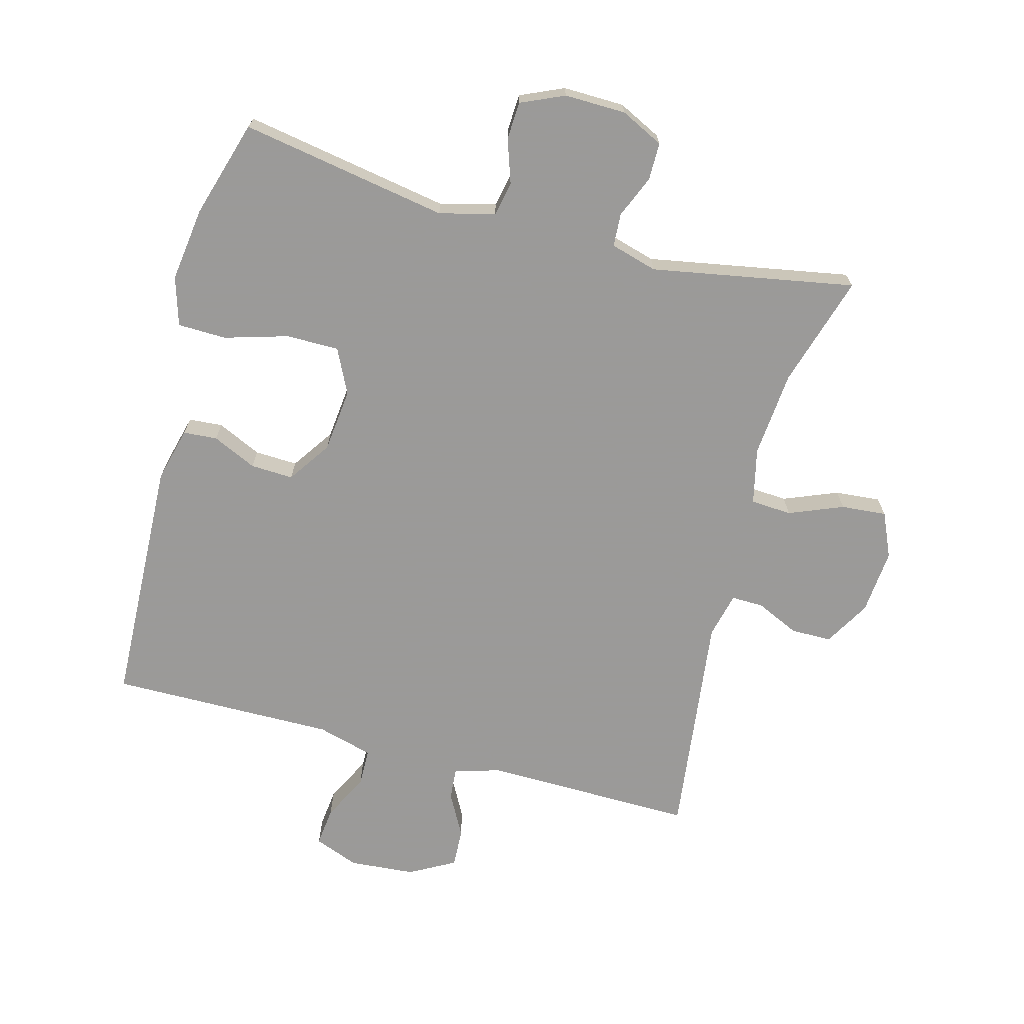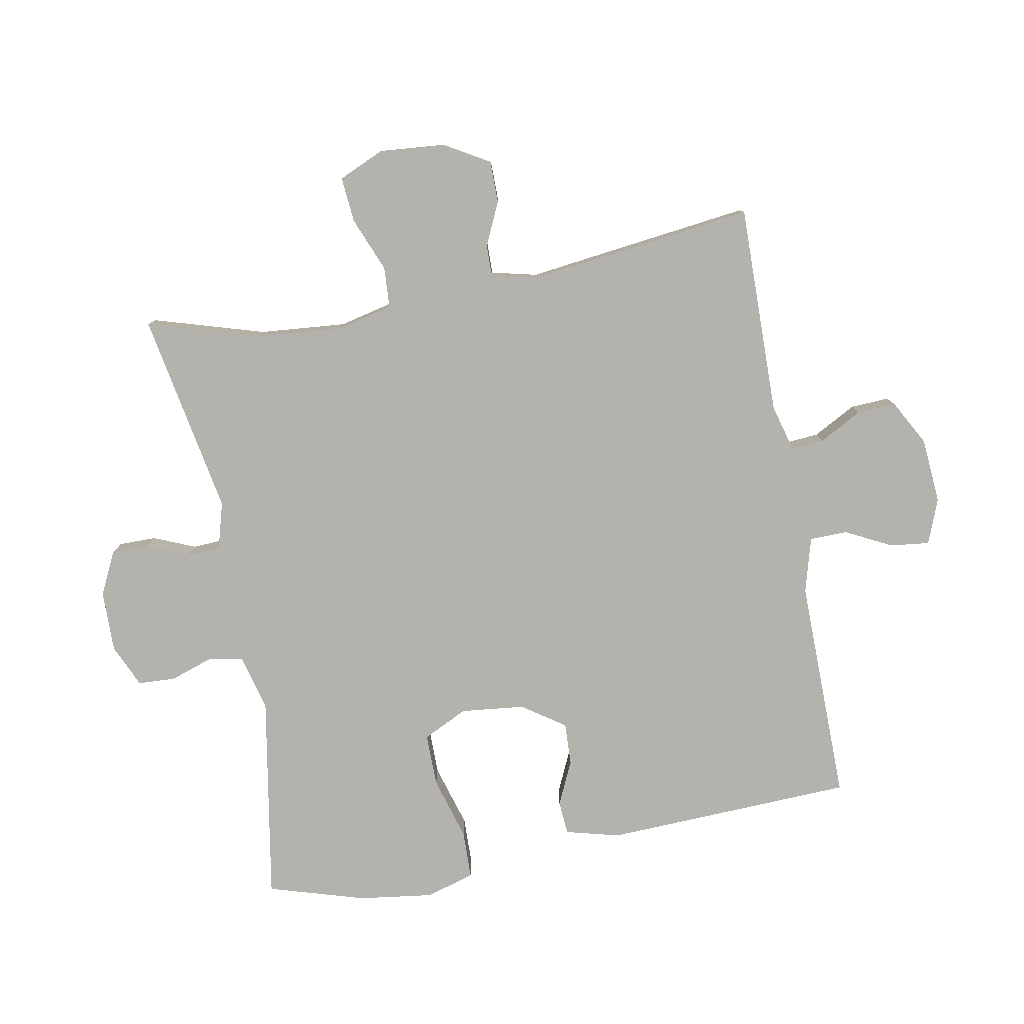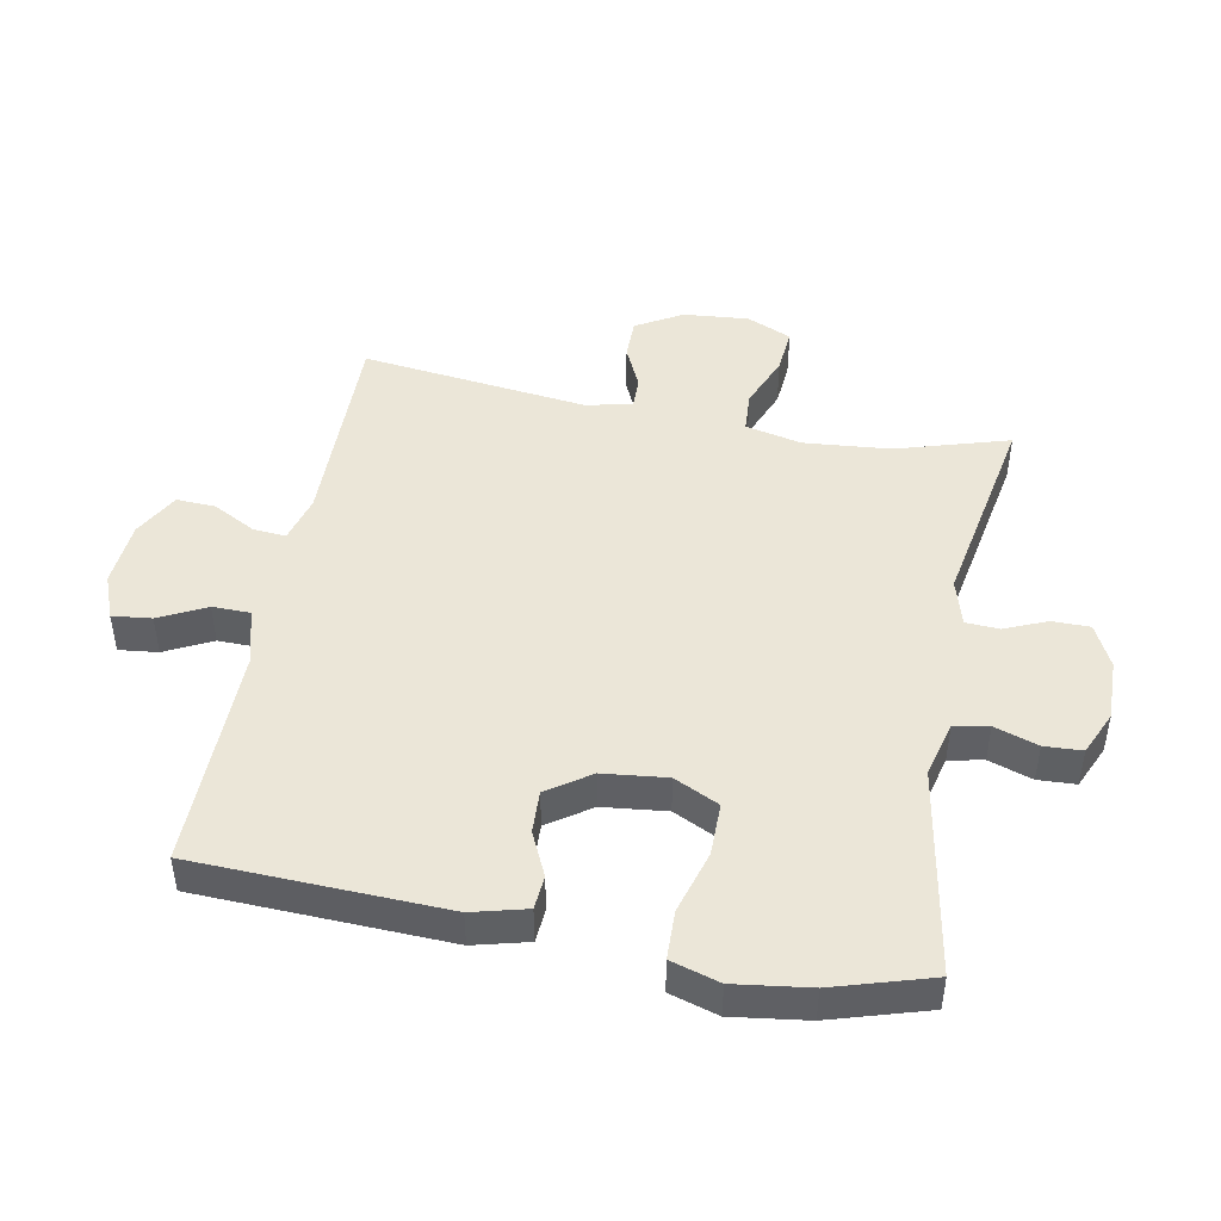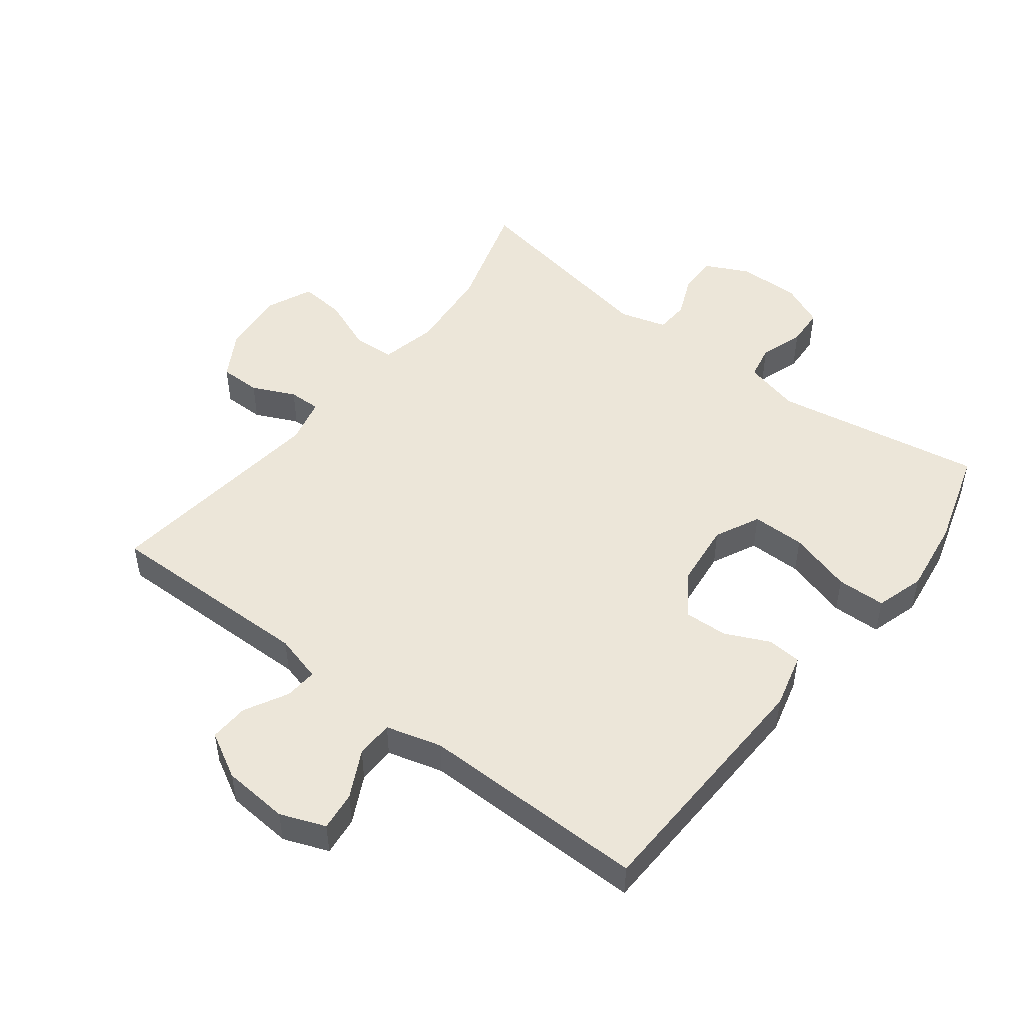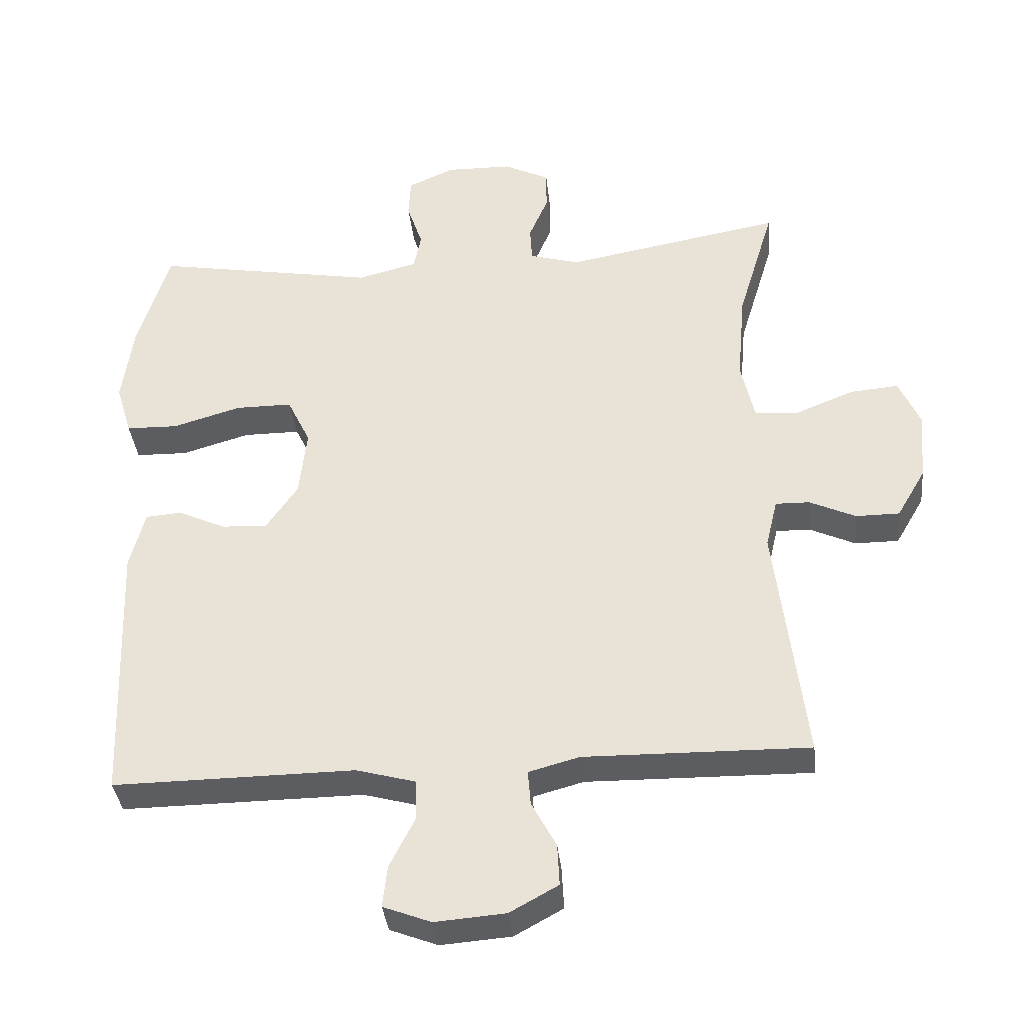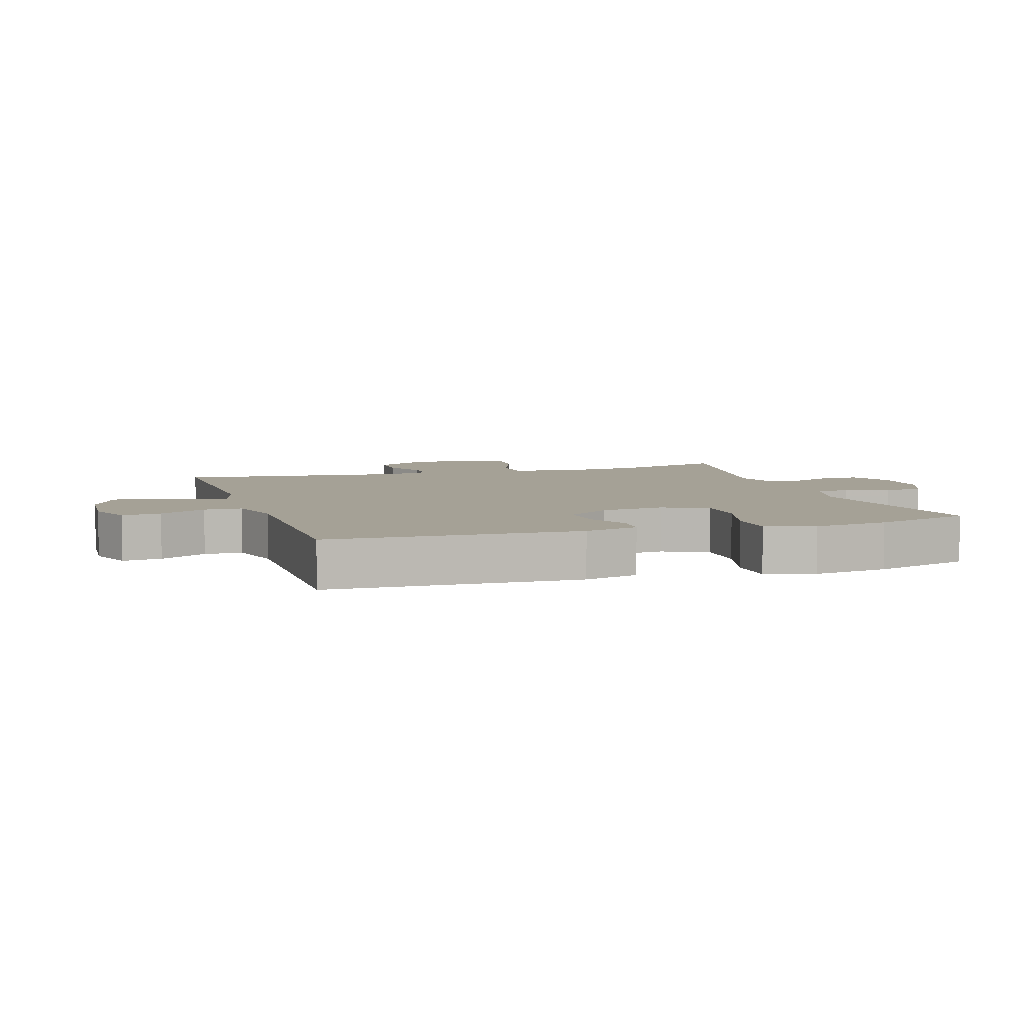
<metadata>
{"format":"obj","ext":"obj","renderer":"f3d","projection":"perspective","resolution":1024,"background":"white","views":[{"elev":-69.5,"azim":-14.9,"up":"+Y"},{"elev":-79.4,"azim":100.6,"up":"+Y"},{"elev":46.2,"azim":-79.2,"up":"+Y"},{"elev":49.5,"azim":-142.4,"up":"+Y"},{"elev":-36.5,"azim":6.0,"up":"+Z"},{"elev":6.1,"azim":-107.8,"up":"+Y"}]}
</metadata>
<code>
v 0.5 0.07 -0.5
v 0.172 0.07 -0.495
v 0.098 0.07 -0.515
v 0.102 0.07 -0.566
v 0.138 0.07 -0.633
v 0.141 0.07 -0.694
v 0.07 0.07 -0.733
v -0.033 0.07 -0.741
v -0.103 0.07 -0.714
v -0.096 0.07 -0.653
v -0.059 0.07 -0.58
v -0.06 0.07 -0.521
v -0.147 0.07 -0.497
v -0.5 0.07 -0.5
v -0.515 0.07 -0.109
v -0.493 0.07 -0.024
v -0.44 0.07 -0.02
v -0.371 0.07 -0.052
v -0.304 0.07 -0.055
v -0.258 0.07 0.012
v -0.247 0.07 0.112
v -0.281 0.07 0.182
v -0.364 0.07 0.182
v -0.463 0.07 0.153
v -0.539 0.07 0.155
v -0.562 0.07 0.231
v -0.546 0.07 0.348
v -0.5 0.07 0.5
v -0.175 0.07 0.443
v -0.088 0.07 0.465
v -0.077 0.07 0.519
v -0.1 0.07 0.587
v -0.097 0.07 0.646
v -0.029 0.07 0.676
v 0.067 0.07 0.674
v 0.134 0.07 0.641
v 0.134 0.07 0.582
v 0.106 0.07 0.516
v 0.109 0.07 0.464
v 0.182 0.07 0.443
v 0.5 0.07 0.5
v 0.447 0.07 0.325
v 0.435 0.07 0.19
v 0.455 0.07 0.102
v 0.519 0.07 0.098
v 0.604 0.07 0.132
v 0.675 0.07 0.138
v 0.706 0.07 0.068
v 0.697 0.07 -0.034
v 0.655 0.07 -0.106
v 0.591 0.07 -0.106
v 0.524 0.07 -0.075
v 0.474 0.07 -0.074
v 0.457 0.07 -0.145
v 0.5 0 -0.5
v 0.172 0 -0.495
v 0.098 0 -0.515
v 0.102 0 -0.566
v 0.138 0 -0.633
v 0.141 0 -0.694
v 0.07 0 -0.733
v -0.033 0 -0.741
v -0.103 0 -0.714
v -0.096 0 -0.653
v -0.059 0 -0.58
v -0.06 0 -0.521
v -0.147 0 -0.497
v -0.5 0 -0.5
v -0.515 0 -0.109
v -0.493 0 -0.024
v -0.44 0 -0.02
v -0.371 0 -0.052
v -0.304 0 -0.055
v -0.258 0 0.012
v -0.247 0 0.112
v -0.281 0 0.182
v -0.364 0 0.182
v -0.463 0 0.153
v -0.539 0 0.155
v -0.562 0 0.231
v -0.546 0 0.348
v -0.5 0 0.5
v -0.175 0 0.443
v -0.088 0 0.465
v -0.077 0 0.519
v -0.1 0 0.587
v -0.097 0 0.646
v -0.029 0 0.676
v 0.067 0 0.674
v 0.134 0 0.641
v 0.134 0 0.582
v 0.106 0 0.516
v 0.109 0 0.464
v 0.182 0 0.443
v 0.5 0 0.5
v 0.447 0 0.325
v 0.435 0 0.19
v 0.455 0 0.102
v 0.519 0 0.098
v 0.604 0 0.132
v 0.675 0 0.138
v 0.706 0 0.068
v 0.697 0 -0.034
v 0.655 0 -0.106
v 0.591 0 -0.106
v 0.524 0 -0.075
v 0.474 0 -0.074
v 0.457 0 -0.145
f 50 51 52
f 49 50 52
f 48 49 52
f 47 48 52
f 46 47 52
f 45 46 52
f 44 45 52 53
f 43 44 53 54
f 40 41 42
f 39 40 42 43
f 36 37 38
f 35 36 38
f 34 35 38
f 33 34 38
f 32 33 38
f 31 32 38
f 30 31 38 39
f 39 43 54
f 30 39 54
f 29 30 54
f 27 28 29
f 26 27 29
f 25 26 29
f 24 25 29
f 23 24 29
f 16 17 18
f 15 16 18
f 14 15 18
f 13 14 18
f 12 13 18 19
f 9 10 11
f 8 9 11
f 7 8 11
f 6 7 11
f 5 6 11
f 4 5 11
f 3 4 11 12
f 12 19 20
f 3 12 20
f 2 3 20
f 2 20 21
f 1 2 21
f 54 1 21
f 29 54 21
f 22 23 29
f 21 22 29
f 106 105 104
f 106 104 103
f 106 103 102
f 106 102 101
f 106 101 100
f 106 100 99
f 107 106 99 98
f 108 107 98 97
f 96 95 94
f 97 96 94 93
f 92 91 90
f 92 90 89
f 92 89 88
f 92 88 87
f 92 87 86
f 92 86 85
f 93 92 85 84
f 108 97 93
f 108 93 84
f 108 84 83
f 83 82 81
f 83 81 80
f 83 80 79
f 83 79 78
f 83 78 77
f 72 71 70
f 72 70 69
f 72 69 68
f 72 68 67
f 73 72 67 66
f 65 64 63
f 65 63 62
f 65 62 61
f 65 61 60
f 65 60 59
f 65 59 58
f 66 65 58 57
f 74 73 66
f 74 66 57
f 74 57 56
f 75 74 56
f 75 56 55
f 75 55 108
f 75 108 83
f 83 77 76
f 83 76 75
f 1 55 56 2
f 2 56 57 3
f 3 57 58 4
f 4 58 59 5
f 5 59 60 6
f 6 60 61 7
f 7 61 62 8
f 8 62 63 9
f 9 63 64 10
f 10 64 65 11
f 11 65 66 12
f 12 66 67 13
f 13 67 68 14
f 14 68 69 15
f 15 69 70 16
f 16 70 71 17
f 17 71 72 18
f 18 72 73 19
f 19 73 74 20
f 20 74 75 21
f 21 75 76 22
f 22 76 77 23
f 23 77 78 24
f 24 78 79 25
f 25 79 80 26
f 26 80 81 27
f 27 81 82 28
f 28 82 83 29
f 29 83 84 30
f 30 84 85 31
f 31 85 86 32
f 32 86 87 33
f 33 87 88 34
f 34 88 89 35
f 35 89 90 36
f 36 90 91 37
f 37 91 92 38
f 38 92 93 39
f 39 93 94 40
f 40 94 95 41
f 41 95 96 42
f 42 96 97 43
f 43 97 98 44
f 44 98 99 45
f 45 99 100 46
f 46 100 101 47
f 47 101 102 48
f 48 102 103 49
f 49 103 104 50
f 50 104 105 51
f 51 105 106 52
f 52 106 107 53
f 53 107 108 54
f 54 108 55 1

</code>
